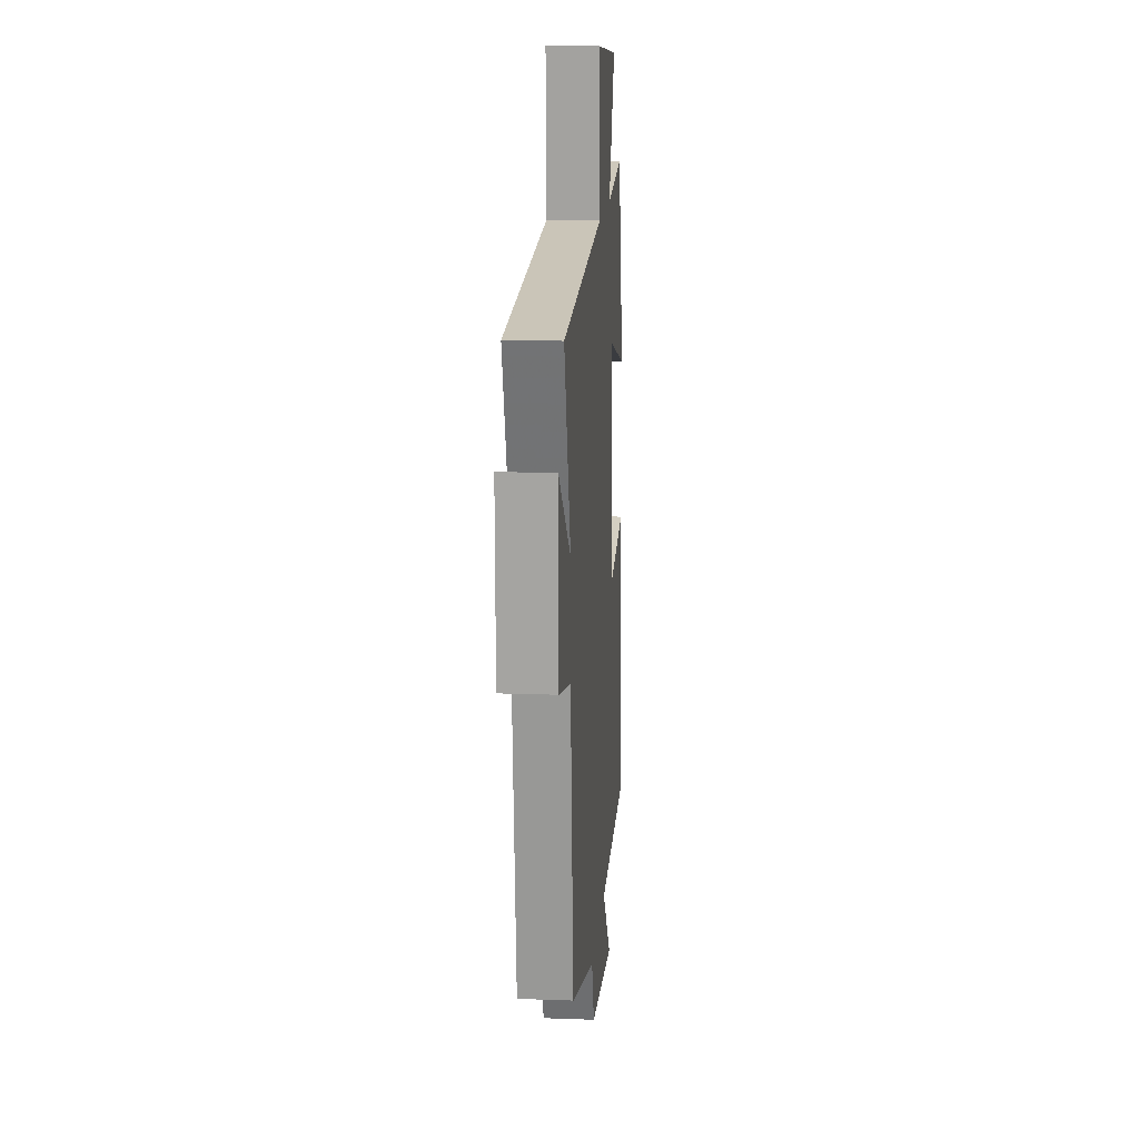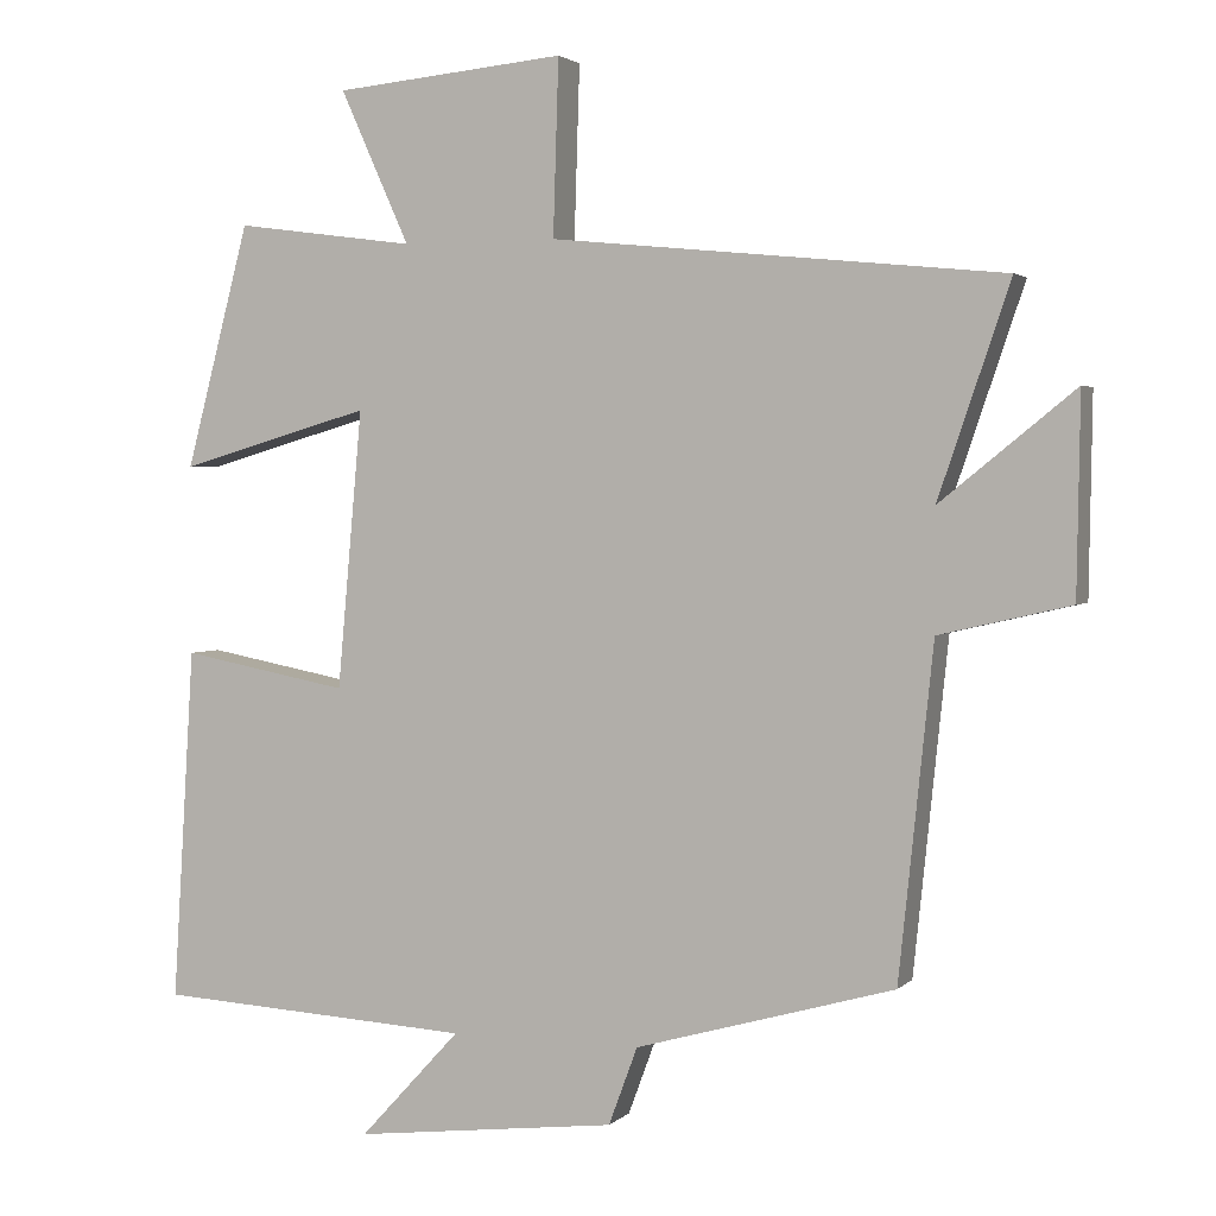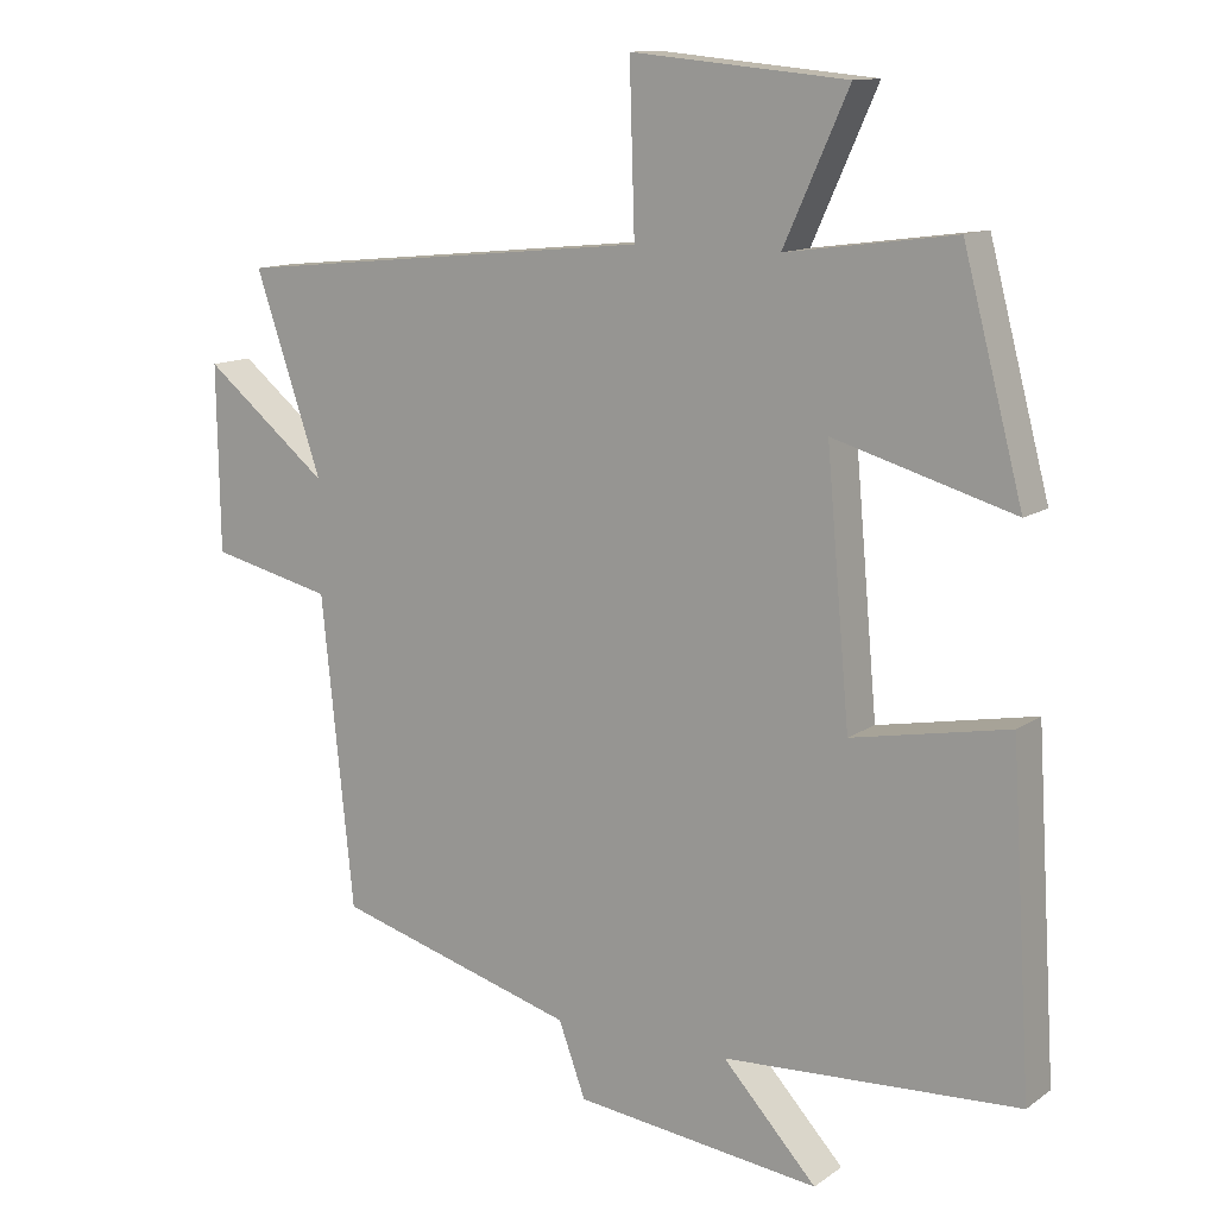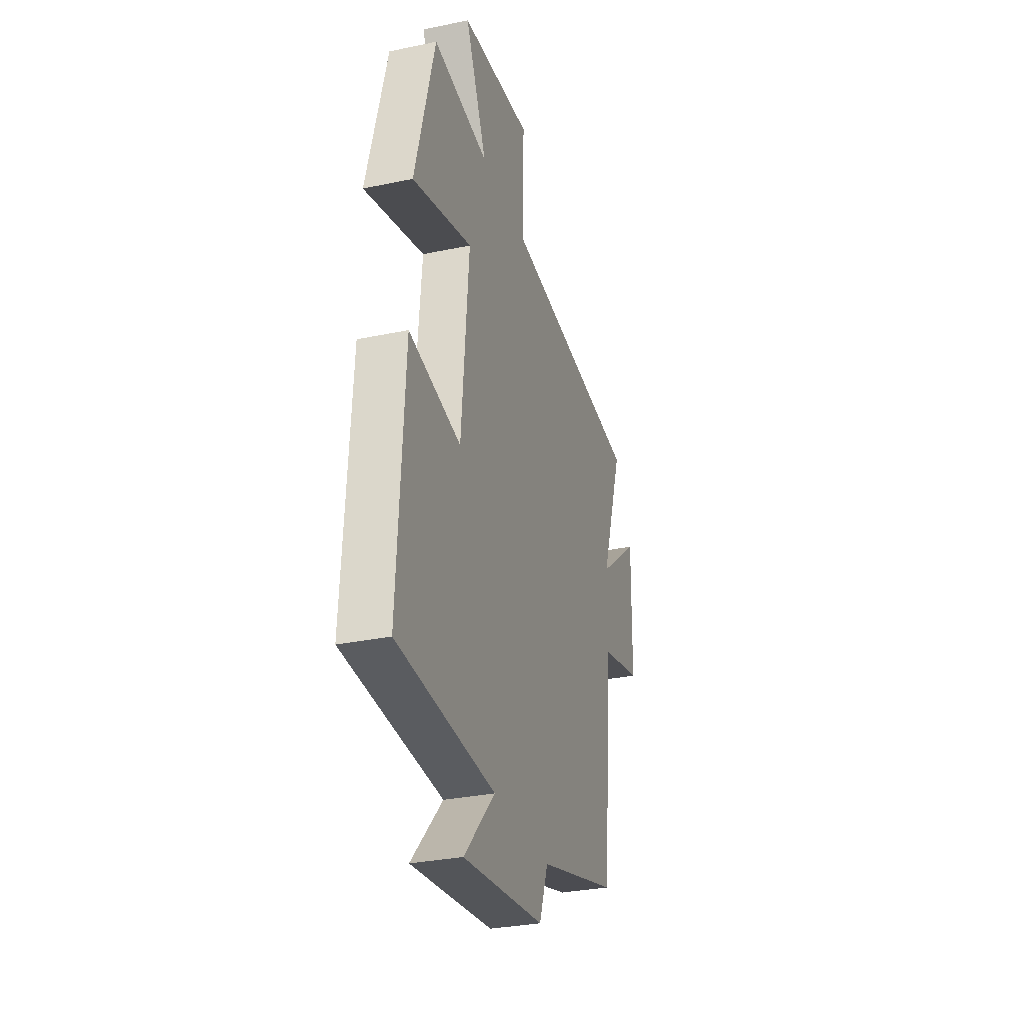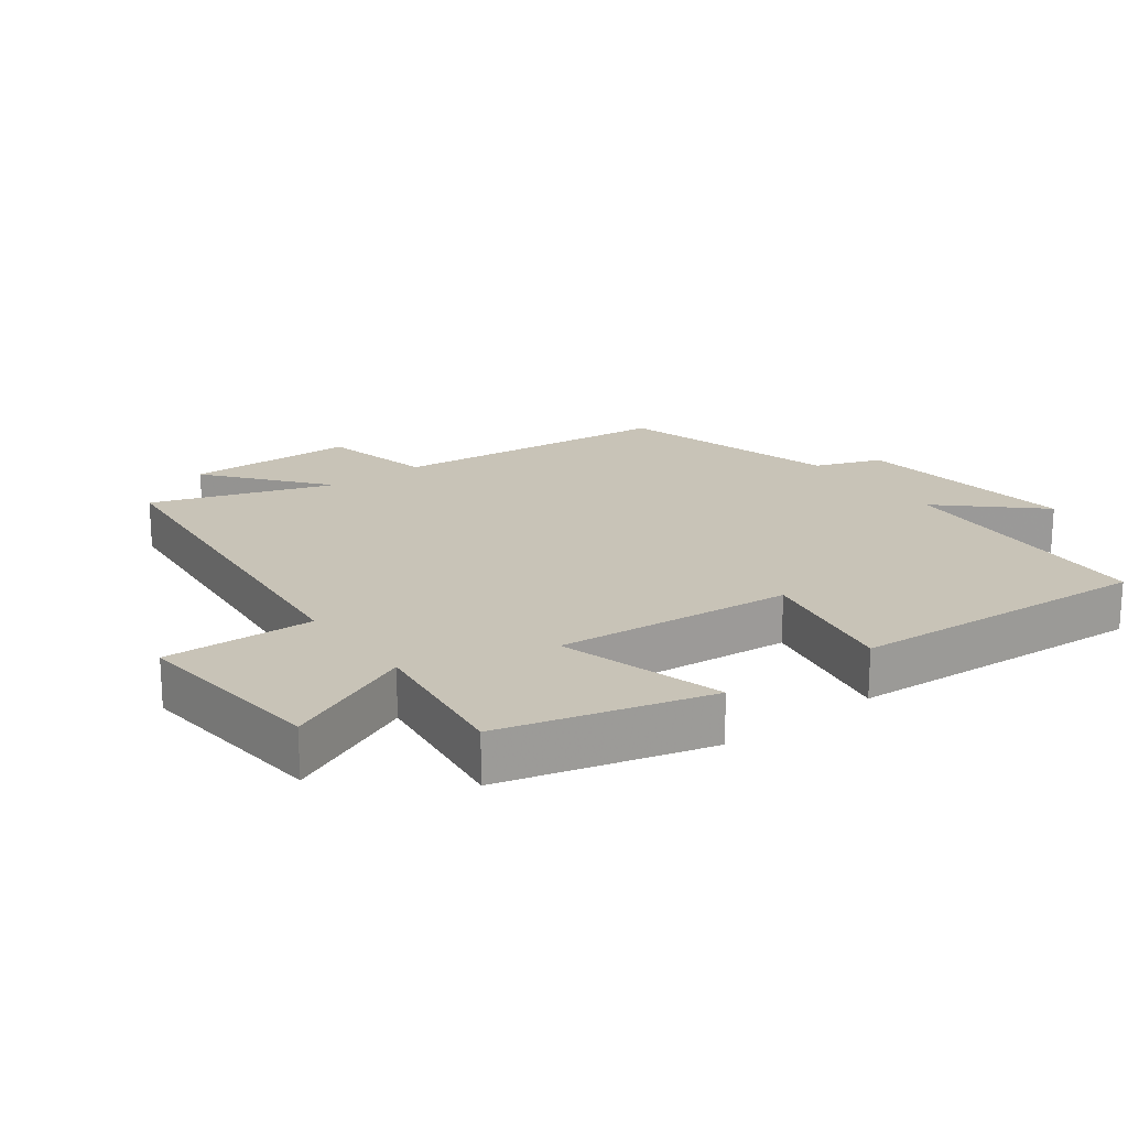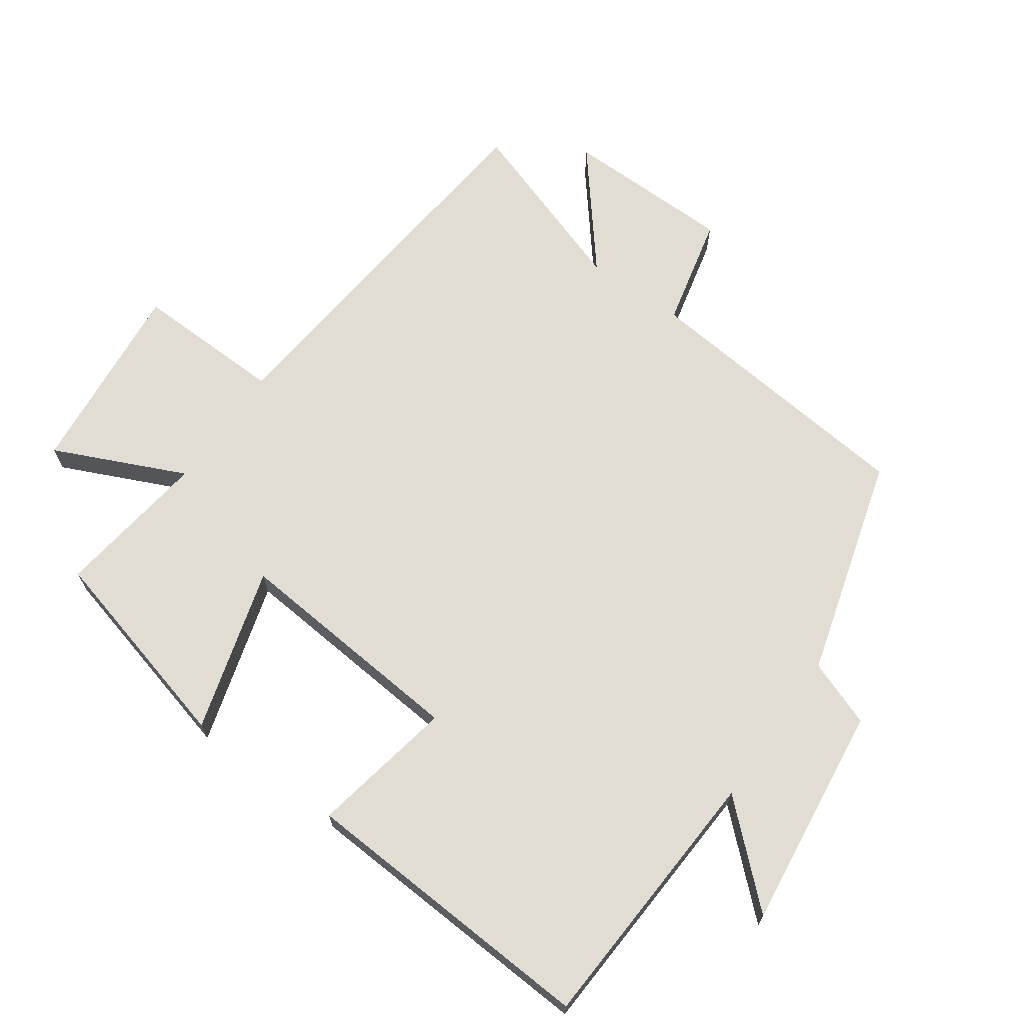
<metadata>
{"format":"obj","ext":"obj","renderer":"f3d","projection":"perspective","resolution":1024,"background":"white","views":[{"elev":14.9,"azim":-85.5,"up":"+Z"},{"elev":2.5,"azim":-158.8,"up":"+Z"},{"elev":12.3,"azim":32.7,"up":"+Z"},{"elev":-31.0,"azim":106.7,"up":"+Z"},{"elev":19.8,"azim":53.3,"up":"+Y"},{"elev":68.2,"azim":125.2,"up":"+Y"}]}
</metadata>
<code>
v 0.418 0.07 0.531
v 0.5 0.07 0.22
v 0.253 0.07 0.291
v 0.285 0.07 -0.065
v 0.5 0.07 -0.024
v 0.528 0.07 -0.477
v 0.122 0.07 -0.5
v 0.251 0.07 -0.64
v -0.087 0.07 -0.6
v -0.124 0.07 -0.5
v -0.456 0.07 -0.406
v -0.5 0.07 0.018
v -0.668 0.07 0.057
v -0.672 0.07 0.311
v -0.5 0.07 0.172
v -0.592 0.07 0.442
v -0.013 0.07 0.5
v -0.02 0.07 0.725
v 0.276 0.07 0.697
v 0.187 0.07 0.5
v 0.418 0 0.531
v 0.5 0 0.22
v 0.253 0 0.291
v 0.285 0 -0.065
v 0.5 0 -0.024
v 0.528 0 -0.477
v 0.122 0 -0.5
v 0.251 0 -0.64
v -0.087 0 -0.6
v -0.124 0 -0.5
v -0.456 0 -0.406
v -0.5 0 0.018
v -0.668 0 0.057
v -0.672 0 0.311
v -0.5 0 0.172
v -0.592 0 0.442
v -0.013 0 0.5
v -0.02 0 0.725
v 0.276 0 0.697
v 0.187 0 0.5
f 17 18 19 20
f 15 16 17 20
f 15 20 1
f 12 13 14 15
f 10 11 12 15
f 7 8 9 10
f 4 5 6 7
f 3 4 7 10
f 1 2 3
f 15 1 3
f 3 10 15
f 40 39 38 37
f 40 37 36 35
f 21 40 35
f 35 34 33 32
f 35 32 31 30
f 30 29 28 27
f 27 26 25 24
f 30 27 24 23
f 23 22 21
f 23 21 35
f 35 30 23
f 1 21 22 2
f 2 22 23 3
f 3 23 24 4
f 4 24 25 5
f 5 25 26 6
f 6 26 27 7
f 7 27 28 8
f 8 28 29 9
f 9 29 30 10
f 10 30 31 11
f 11 31 32 12
f 12 32 33 13
f 13 33 34 14
f 14 34 35 15
f 15 35 36 16
f 16 36 37 17
f 17 37 38 18
f 18 38 39 19
f 19 39 40 20
f 20 40 21 1

</code>
